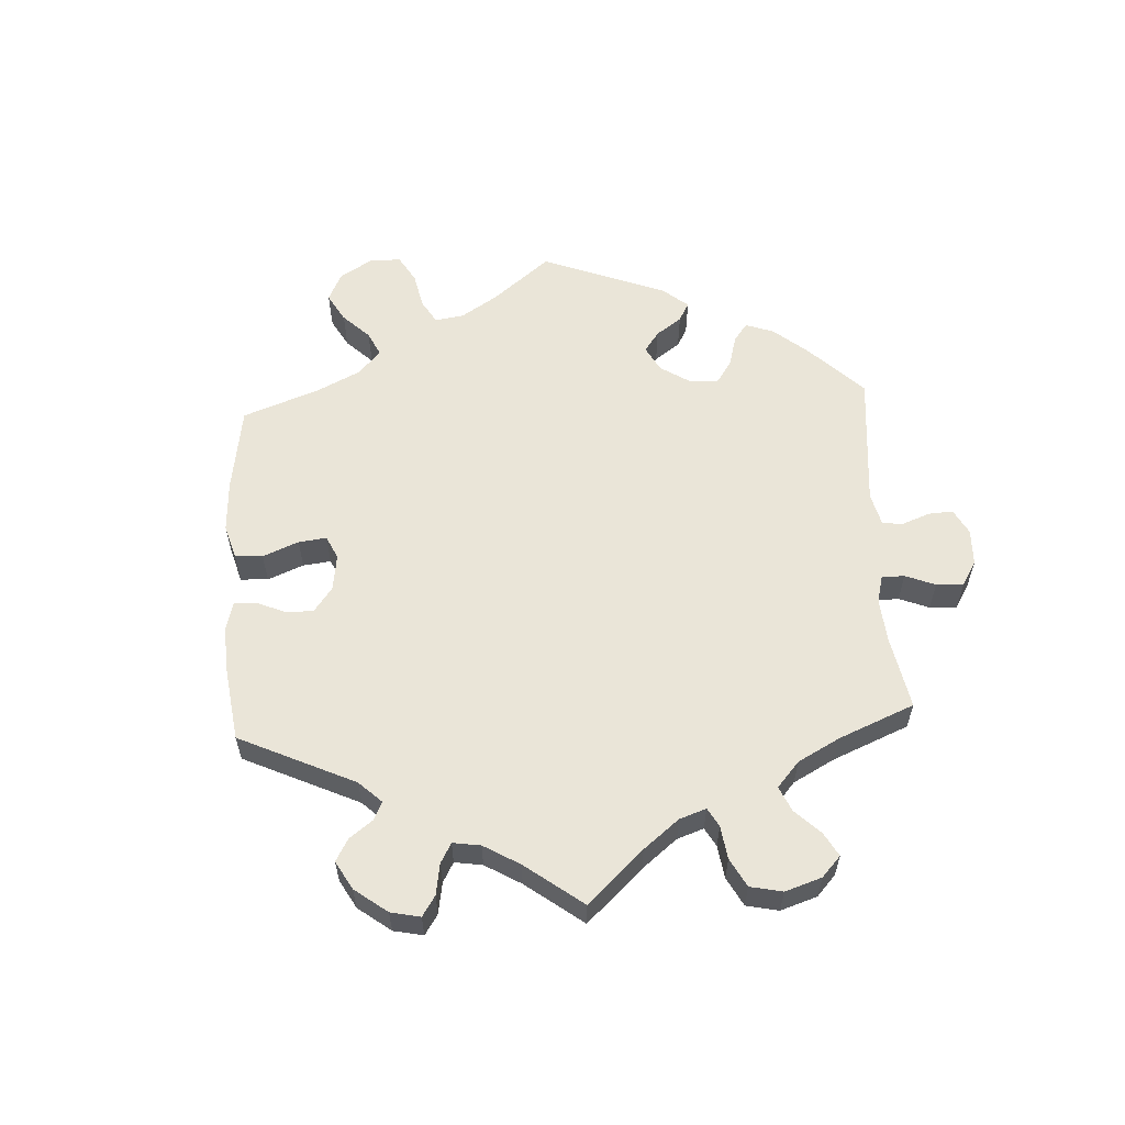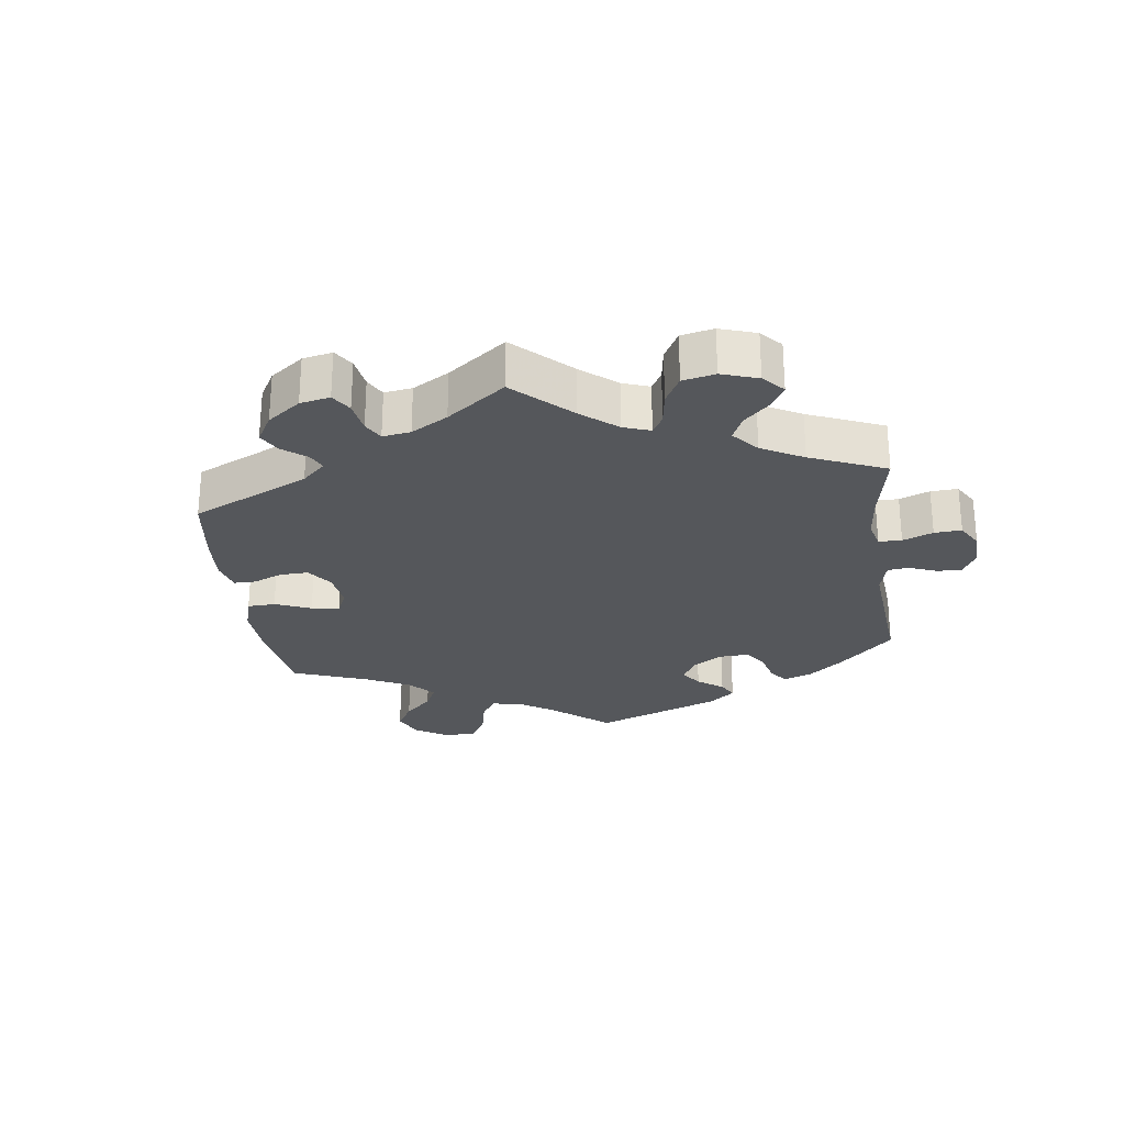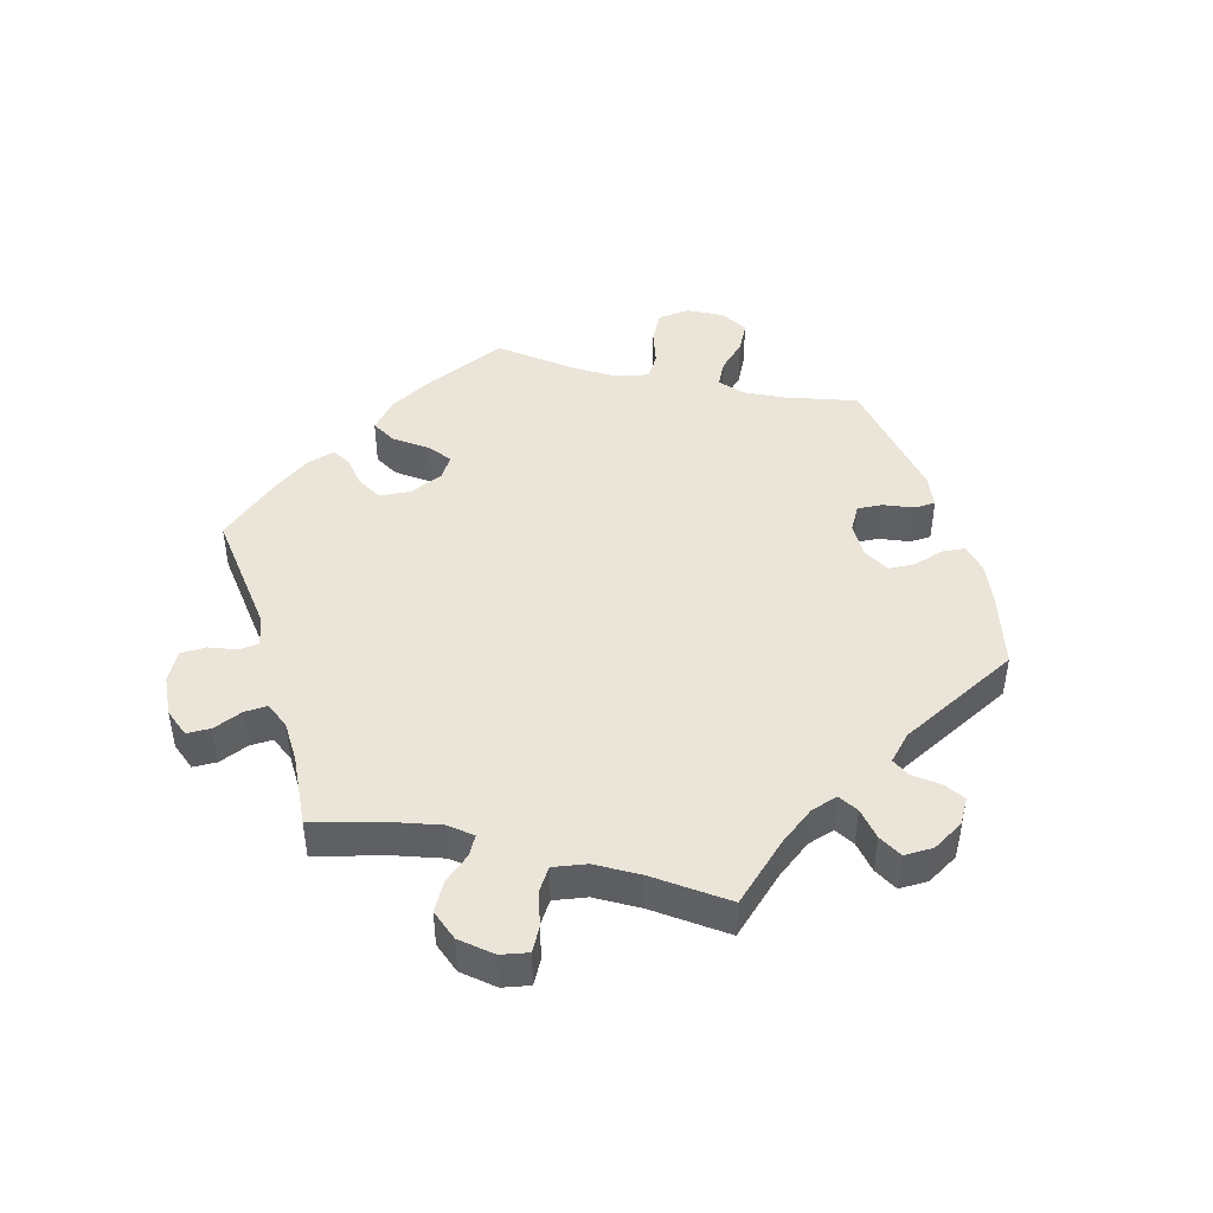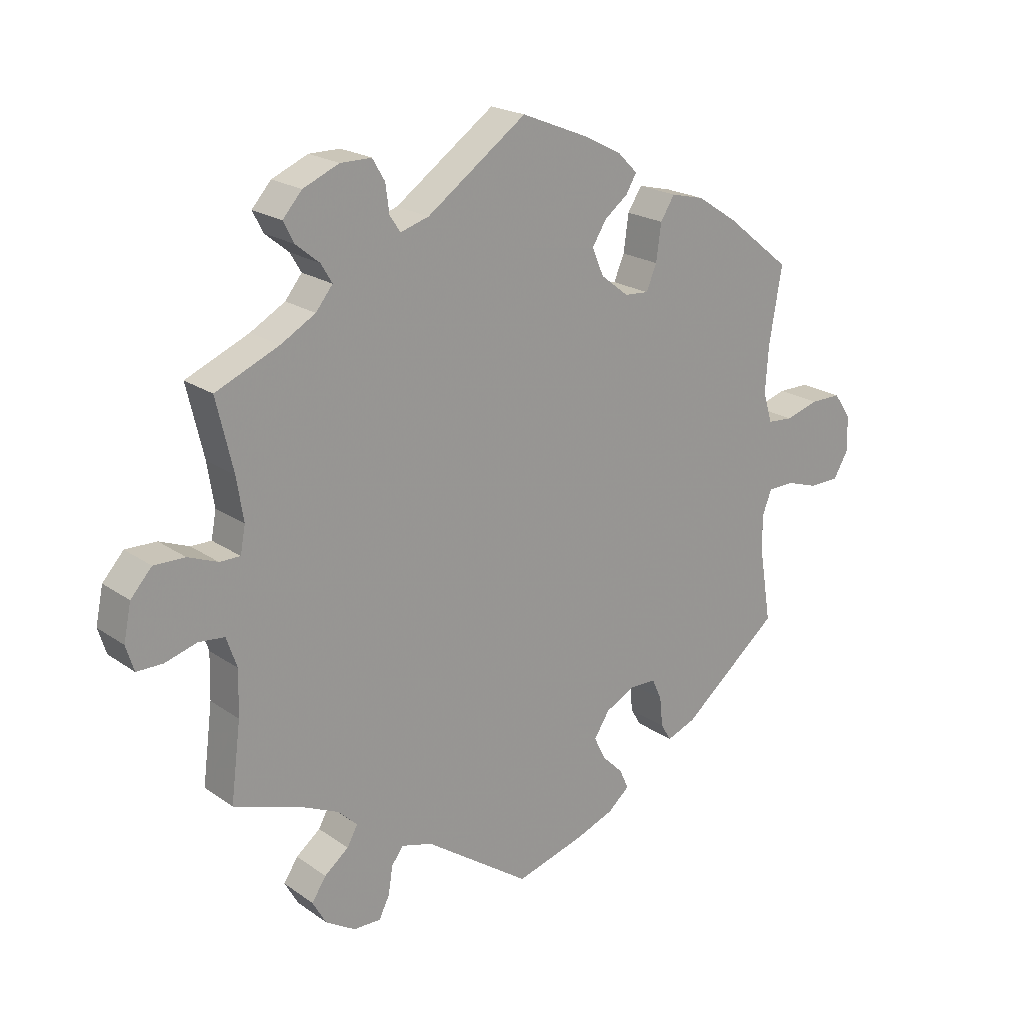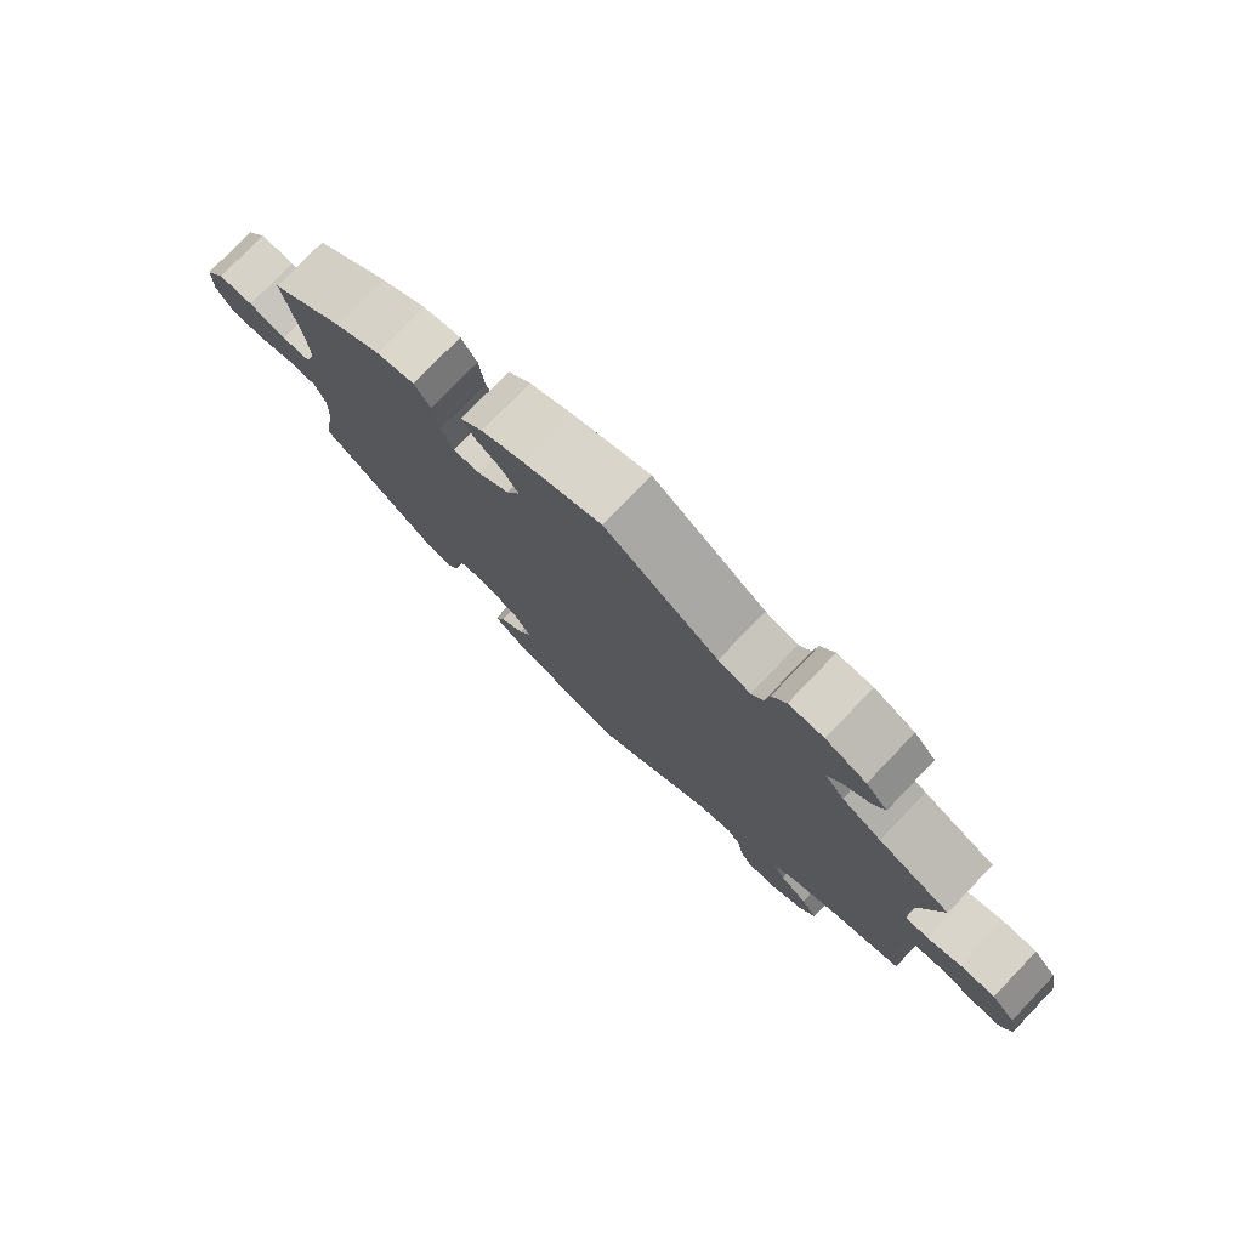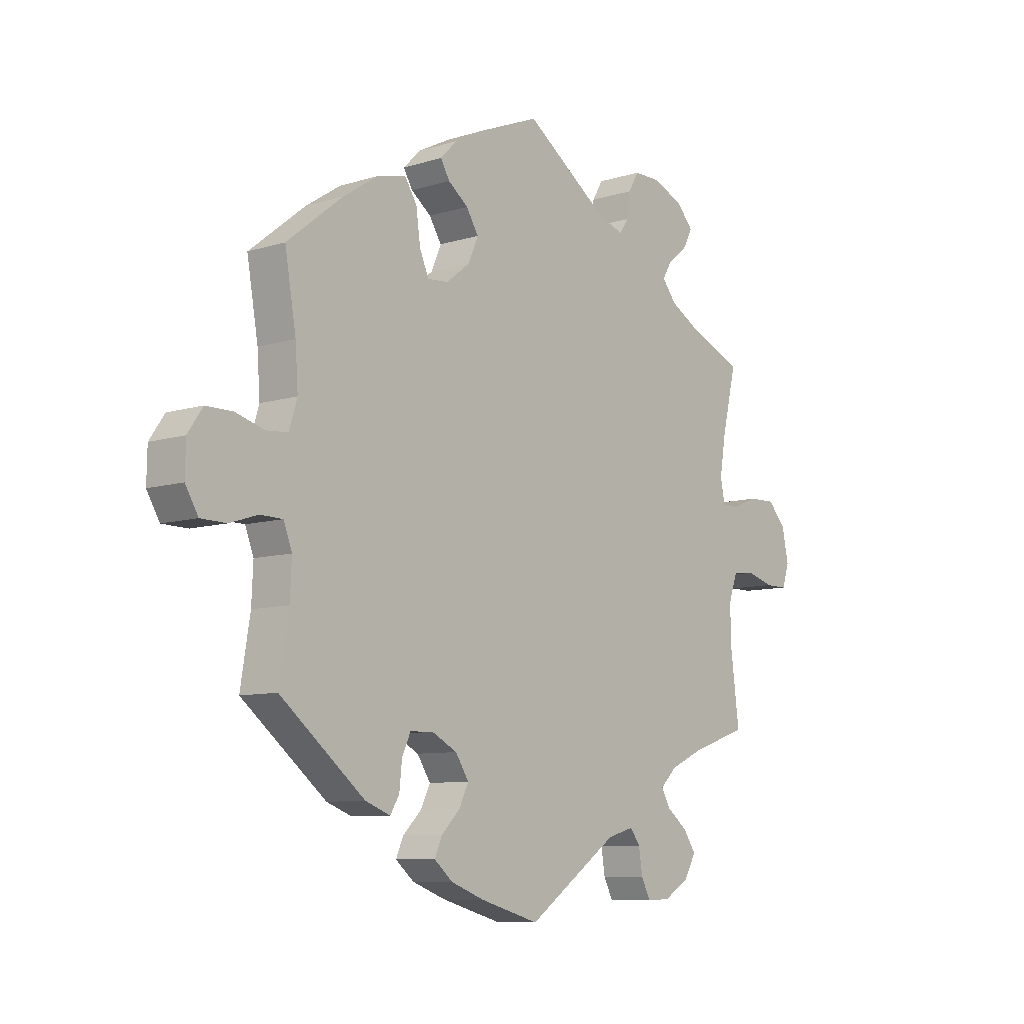
<metadata>
{"format":"obj","ext":"obj","renderer":"f3d","projection":"perspective","resolution":1024,"background":"white","views":[{"elev":58.8,"azim":56.9,"up":"+Y"},{"elev":-26.8,"azim":67.7,"up":"+Y"},{"elev":45.5,"azim":103.0,"up":"+Y"},{"elev":20.8,"azim":141.0,"up":"+Z"},{"elev":77.6,"azim":43.8,"up":"+Z"},{"elev":-8.6,"azim":-49.9,"up":"+Z"}]}
</metadata>
<code>
v 0.392 0.07 -0.326
v 0.331 0.07 -0.354
v 0.3 0.07 -0.384
v 0.317 0.07 -0.415
v 0.356 0.07 -0.446
v 0.379 0.07 -0.481
v 0.357 0.07 -0.52
v 0.309 0.07 -0.549
v 0.265 0.07 -0.55
v 0.248 0.07 -0.516
v 0.241 0.07 -0.471
v 0.222 0.07 -0.445
v 0.172 0.07 -0.459
v 0.001 0.07 -0.578
v -0.11 0.07 -0.546
v -0.173 0.07 -0.522
v -0.208 0.07 -0.492
v -0.194 0.07 -0.46
v -0.159 0.07 -0.425
v -0.141 0.07 -0.388
v -0.166 0.07 -0.349
v -0.213 0.07 -0.324
v -0.257 0.07 -0.325
v -0.273 0.07 -0.36
v -0.278 0.07 -0.408
v -0.295 0.07 -0.436
v -0.342 0.07 -0.418
v -0.501 0.07 -0.288
v -0.483 0.07 -0.177
v -0.48 0.07 -0.111
v -0.496 0.07 -0.069
v -0.538 0.07 -0.068
v -0.591 0.07 -0.085
v -0.639 0.07 -0.084
v -0.663 0.07 -0.043
v -0.662 0.07 0.015
v -0.634 0.07 0.056
v -0.584 0.07 0.056
v -0.53 0.07 0.04
v -0.489 0.07 0.043
v -0.474 0.07 0.092
v -0.479 0.07 0.166
v -0.5 0.07 0.289
v -0.395 0.07 0.373
v -0.329 0.07 0.416
v -0.275 0.07 0.429
v -0.252 0.07 0.393
v -0.244 0.07 0.334
v -0.227 0.07 0.294
v -0.188 0.07 0.297
v -0.143 0.07 0.332
v -0.124 0.07 0.376
v -0.147 0.07 0.413
v -0.185 0.07 0.442
v -0.202 0.07 0.471
v -0.17 0.07 0.503
v -0.109 0.07 0.534
v 0 0.07 0.578
v 0.161 0.07 0.464
v 0.207 0.07 0.45
v 0.224 0.07 0.475
v 0.23 0.07 0.52
v 0.25 0.07 0.554
v 0.3 0.07 0.554
v 0.358 0.07 0.529
v 0.389 0.07 0.494
v 0.372 0.07 0.461
v 0.334 0.07 0.43
v 0.316 0.07 0.4
v 0.343 0.07 0.366
v 0.399 0.07 0.334
v 0.501 0.07 0.29
v 0.474 0.07 0.176
v 0.463 0.07 0.107
v 0.471 0.07 0.064
v 0.504 0.07 0.064
v 0.552 0.07 0.083
v 0.602 0.07 0.084
v 0.636 0.07 0.046
v 0.648 0.07 -0.012
v 0.635 0.07 -0.053
v 0.593 0.07 -0.053
v 0.542 0.07 -0.038
v 0.5 0.07 -0.042
v 0.483 0.07 -0.091
v 0.485 0.07 -0.164
v 0.501 0.07 -0.289
v 0.392 0 -0.326
v 0.331 0 -0.354
v 0.3 0 -0.384
v 0.317 0 -0.415
v 0.356 0 -0.446
v 0.379 0 -0.481
v 0.357 0 -0.52
v 0.309 0 -0.549
v 0.265 0 -0.55
v 0.248 0 -0.516
v 0.241 0 -0.471
v 0.222 0 -0.445
v 0.172 0 -0.459
v 0.001 0 -0.578
v -0.11 0 -0.546
v -0.173 0 -0.522
v -0.208 0 -0.492
v -0.194 0 -0.46
v -0.159 0 -0.425
v -0.141 0 -0.388
v -0.166 0 -0.349
v -0.213 0 -0.324
v -0.257 0 -0.325
v -0.273 0 -0.36
v -0.278 0 -0.408
v -0.295 0 -0.436
v -0.342 0 -0.418
v -0.501 0 -0.288
v -0.483 0 -0.177
v -0.48 0 -0.111
v -0.496 0 -0.069
v -0.538 0 -0.068
v -0.591 0 -0.085
v -0.639 0 -0.084
v -0.663 0 -0.043
v -0.662 0 0.015
v -0.634 0 0.056
v -0.584 0 0.056
v -0.53 0 0.04
v -0.489 0 0.043
v -0.474 0 0.092
v -0.479 0 0.166
v -0.5 0 0.289
v -0.395 0 0.373
v -0.329 0 0.416
v -0.275 0 0.429
v -0.252 0 0.393
v -0.244 0 0.334
v -0.227 0 0.294
v -0.188 0 0.297
v -0.143 0 0.332
v -0.124 0 0.376
v -0.147 0 0.413
v -0.185 0 0.442
v -0.202 0 0.471
v -0.17 0 0.503
v -0.109 0 0.534
v 0 0 0.578
v 0.161 0 0.464
v 0.207 0 0.45
v 0.224 0 0.475
v 0.23 0 0.52
v 0.25 0 0.554
v 0.3 0 0.554
v 0.358 0 0.529
v 0.389 0 0.494
v 0.372 0 0.461
v 0.334 0 0.43
v 0.316 0 0.4
v 0.343 0 0.366
v 0.399 0 0.334
v 0.501 0 0.29
v 0.474 0 0.176
v 0.463 0 0.107
v 0.471 0 0.064
v 0.504 0 0.064
v 0.552 0 0.083
v 0.602 0 0.084
v 0.636 0 0.046
v 0.648 0 -0.012
v 0.635 0 -0.053
v 0.593 0 -0.053
v 0.542 0 -0.038
v 0.5 0 -0.042
v 0.483 0 -0.091
v 0.485 0 -0.164
v 0.501 0 -0.289
f 86 87 1
f 85 86 1 2
f 84 85 2 3
f 80 81 82 83
f 80 83 84
f 79 80 84
f 76 77 78 79
f 75 76 79 84
f 71 72 73
f 70 71 73 74
f 69 70 74 75
f 65 66 67 68
f 65 68 69
f 64 65 69
f 61 62 63 64
f 60 61 64 69
f 59 60 69 75
f 53 54 55 56
f 52 53 56 57
f 45 46 47 48
f 45 48 49
f 42 43 44 45
f 41 42 45 49
f 40 41 49 50
f 36 37 38 39
f 36 39 40
f 35 36 40
f 32 33 34 35
f 31 32 35 40
f 30 31 40 50
f 26 27 28 29
f 24 25 26 29
f 23 24 29 30
f 22 23 30 50
f 16 17 18 19
f 16 19 20
f 13 14 15 16
f 12 13 16 20
f 8 9 10 11
f 8 11 12
f 7 8 12
f 4 5 6 7
f 3 4 7 12
f 52 57 58 59
f 51 52 59 75
f 21 22 50 51
f 21 51 75 84
f 20 21 84
f 3 12 20 84
f 88 174 173
f 89 88 173 172
f 90 89 172 171
f 170 169 168 167
f 171 170 167
f 171 167 166
f 166 165 164 163
f 171 166 163 162
f 160 159 158
f 161 160 158 157
f 162 161 157 156
f 155 154 153 152
f 156 155 152
f 156 152 151
f 151 150 149 148
f 156 151 148 147
f 162 156 147 146
f 143 142 141 140
f 144 143 140 139
f 135 134 133 132
f 136 135 132
f 132 131 130 129
f 136 132 129 128
f 137 136 128 127
f 126 125 124 123
f 127 126 123
f 127 123 122
f 122 121 120 119
f 127 122 119 118
f 137 127 118 117
f 116 115 114 113
f 116 113 112 111
f 117 116 111 110
f 137 117 110 109
f 106 105 104 103
f 107 106 103
f 103 102 101 100
f 107 103 100 99
f 98 97 96 95
f 99 98 95
f 99 95 94
f 94 93 92 91
f 99 94 91 90
f 146 145 144 139
f 162 146 139 138
f 138 137 109 108
f 171 162 138 108
f 171 108 107
f 171 107 99 90
f 1 88 89 2
f 2 89 90 3
f 3 90 91 4
f 4 91 92 5
f 5 92 93 6
f 6 93 94 7
f 7 94 95 8
f 8 95 96 9
f 9 96 97 10
f 10 97 98 11
f 11 98 99 12
f 12 99 100 13
f 13 100 101 14
f 14 101 102 15
f 15 102 103 16
f 16 103 104 17
f 17 104 105 18
f 18 105 106 19
f 19 106 107 20
f 20 107 108 21
f 21 108 109 22
f 22 109 110 23
f 23 110 111 24
f 24 111 112 25
f 25 112 113 26
f 26 113 114 27
f 27 114 115 28
f 28 115 116 29
f 29 116 117 30
f 30 117 118 31
f 31 118 119 32
f 32 119 120 33
f 33 120 121 34
f 34 121 122 35
f 35 122 123 36
f 36 123 124 37
f 37 124 125 38
f 38 125 126 39
f 39 126 127 40
f 40 127 128 41
f 41 128 129 42
f 42 129 130 43
f 43 130 131 44
f 44 131 132 45
f 45 132 133 46
f 46 133 134 47
f 47 134 135 48
f 48 135 136 49
f 49 136 137 50
f 50 137 138 51
f 51 138 139 52
f 52 139 140 53
f 53 140 141 54
f 54 141 142 55
f 55 142 143 56
f 56 143 144 57
f 57 144 145 58
f 58 145 146 59
f 59 146 147 60
f 60 147 148 61
f 61 148 149 62
f 62 149 150 63
f 63 150 151 64
f 64 151 152 65
f 65 152 153 66
f 66 153 154 67
f 67 154 155 68
f 68 155 156 69
f 69 156 157 70
f 70 157 158 71
f 71 158 159 72
f 72 159 160 73
f 73 160 161 74
f 74 161 162 75
f 75 162 163 76
f 76 163 164 77
f 77 164 165 78
f 78 165 166 79
f 79 166 167 80
f 80 167 168 81
f 81 168 169 82
f 82 169 170 83
f 83 170 171 84
f 84 171 172 85
f 85 172 173 86
f 86 173 174 87
f 87 174 88 1

</code>
